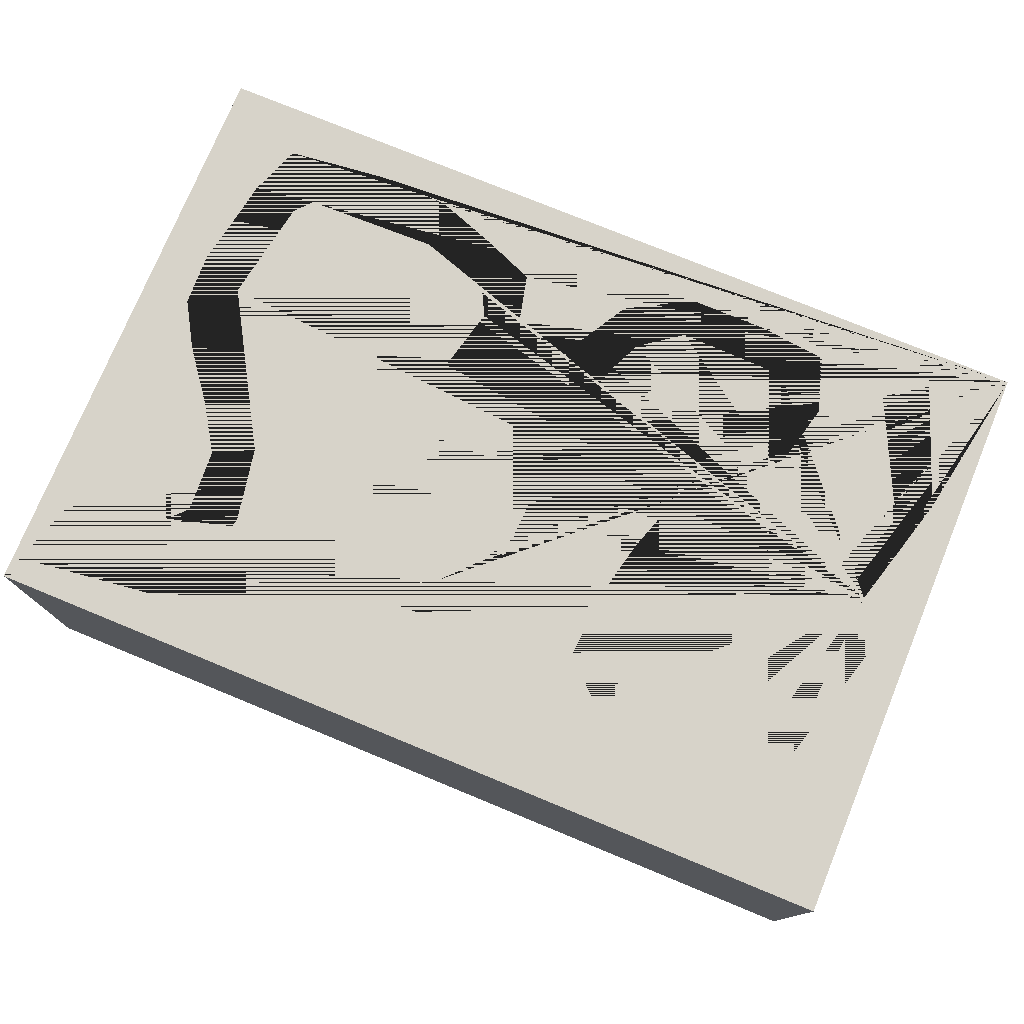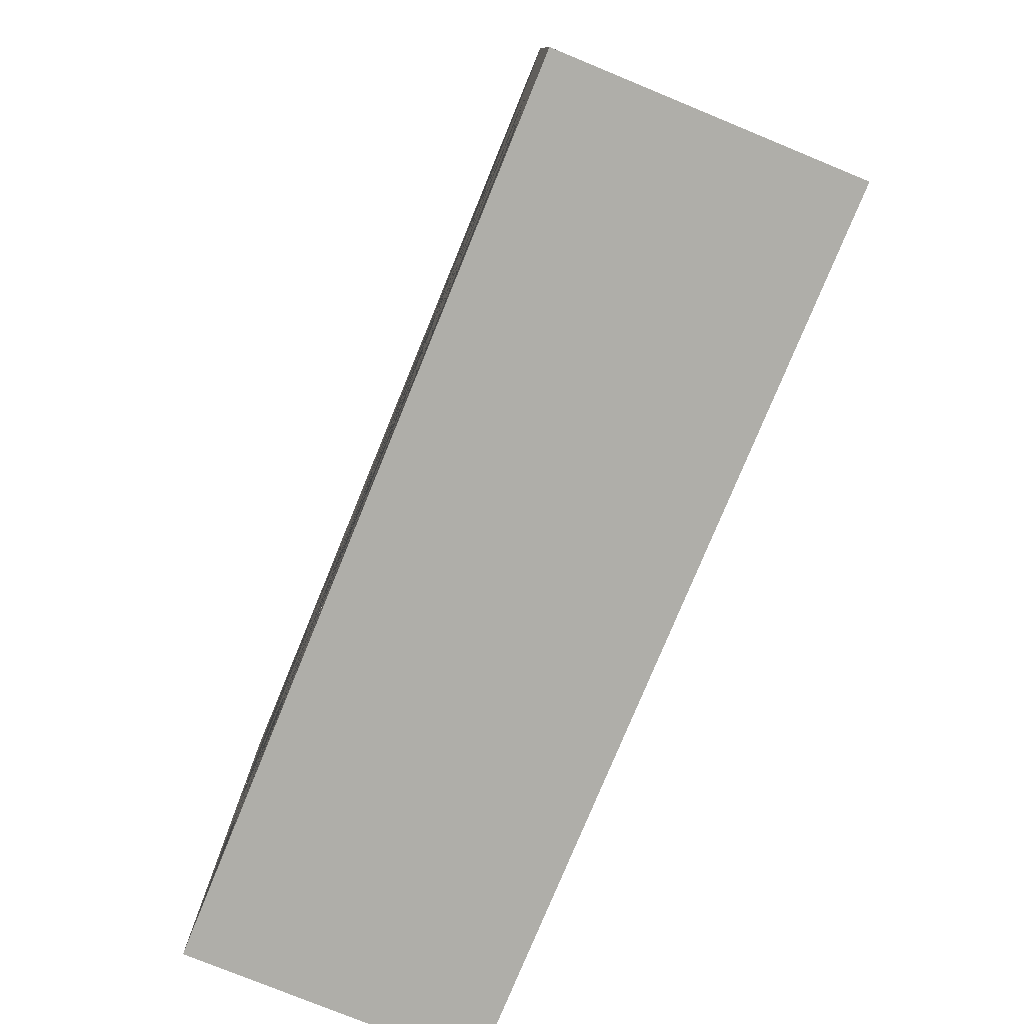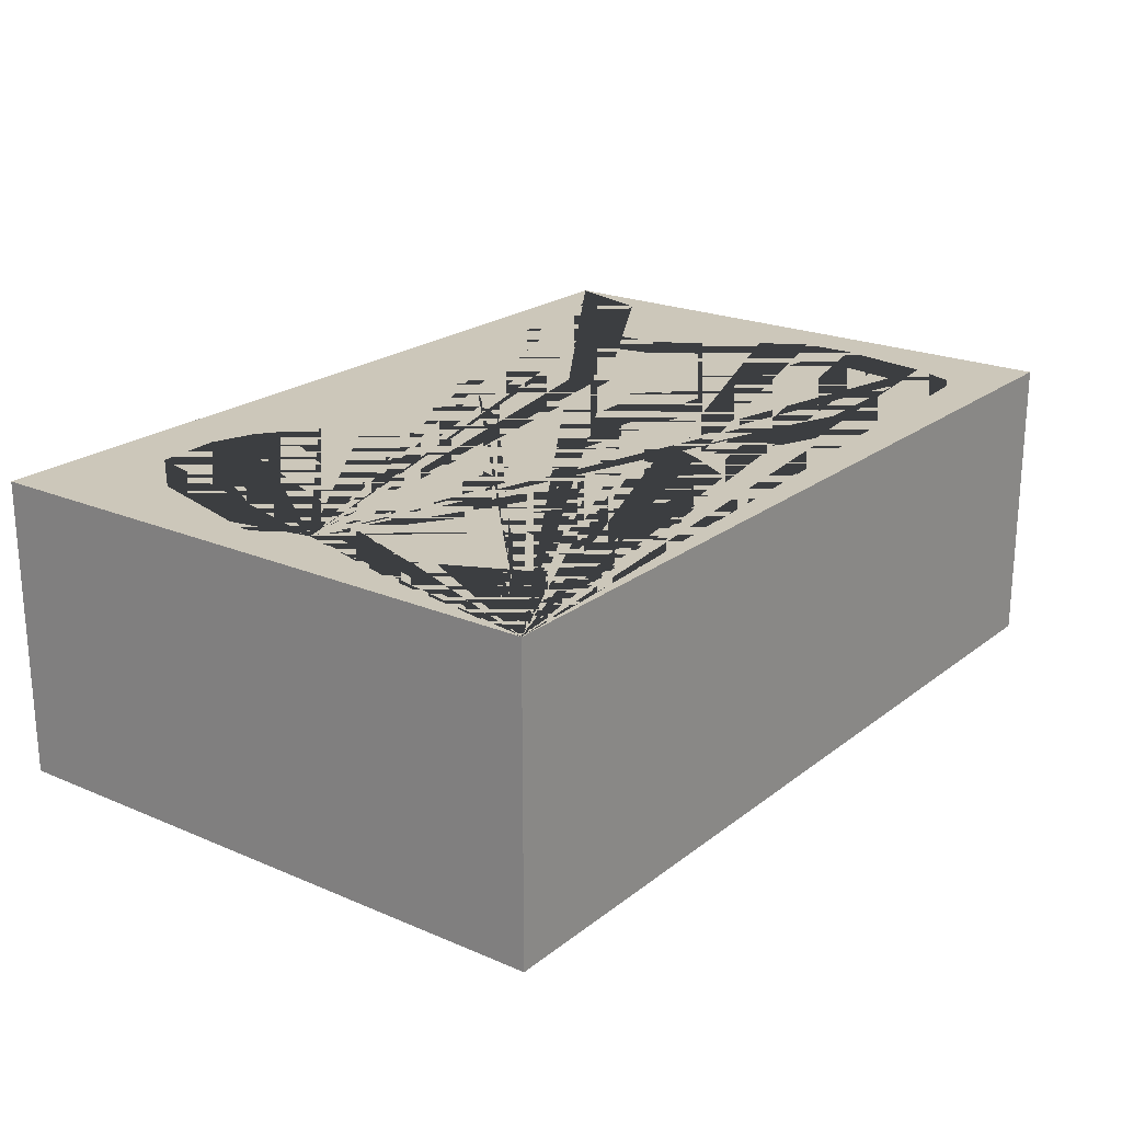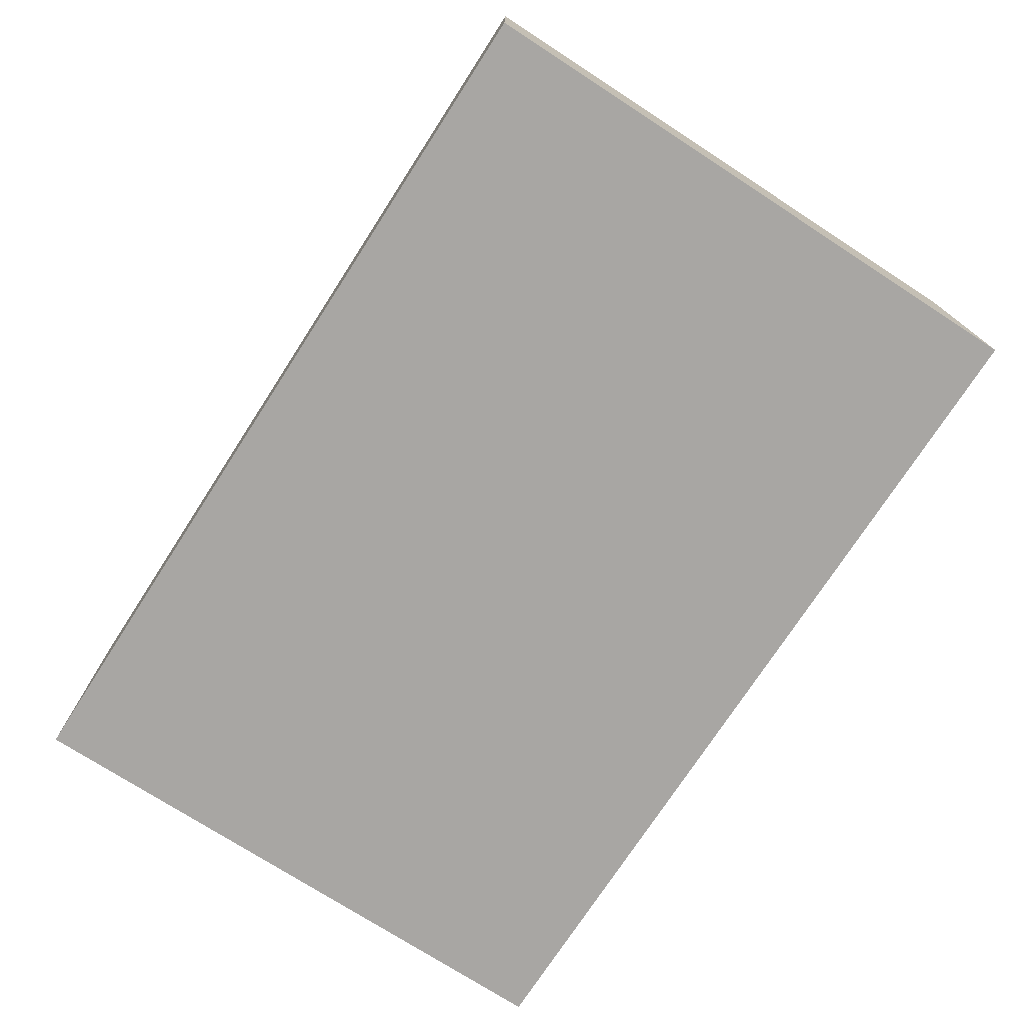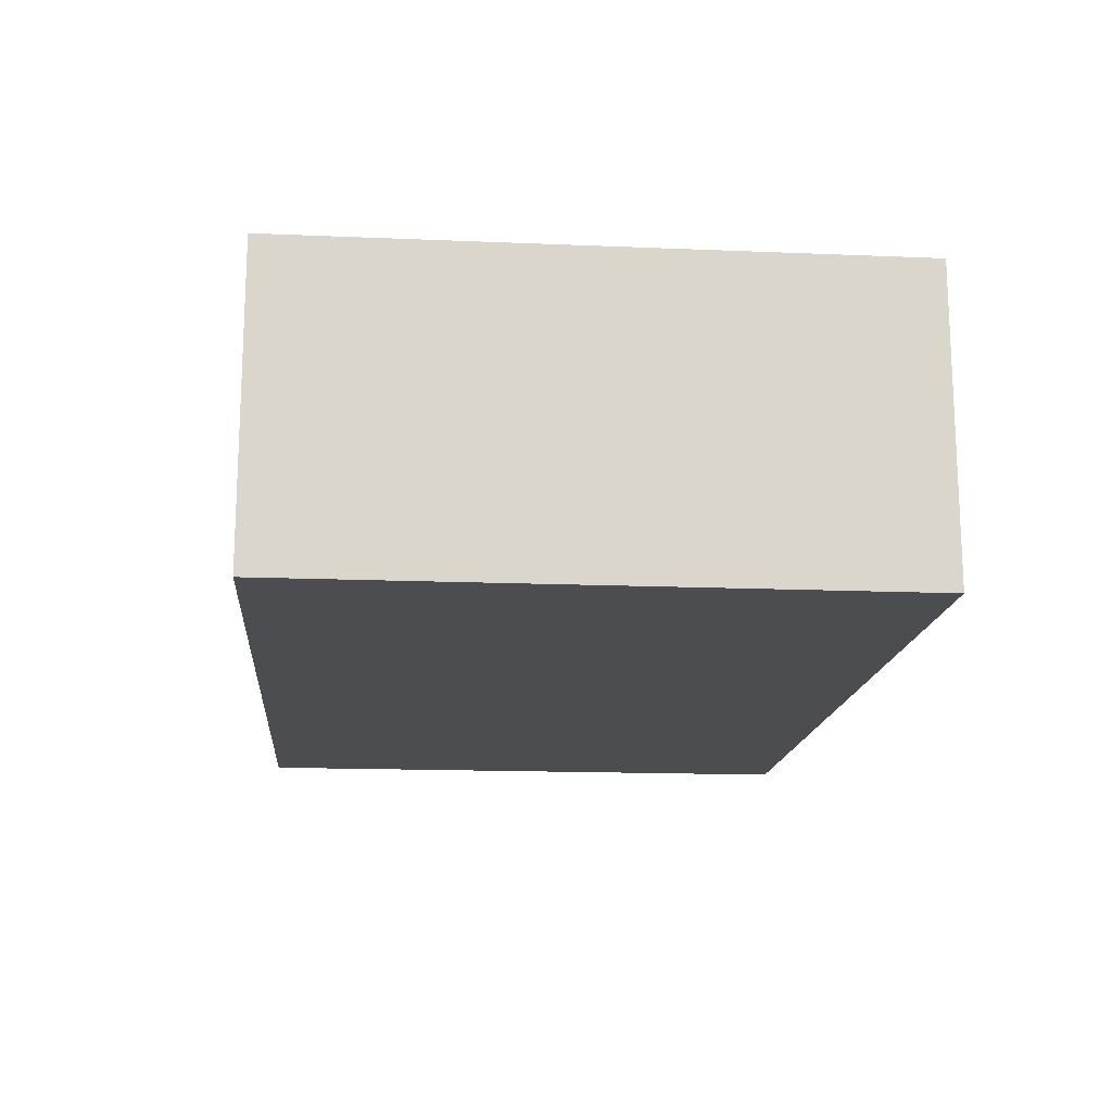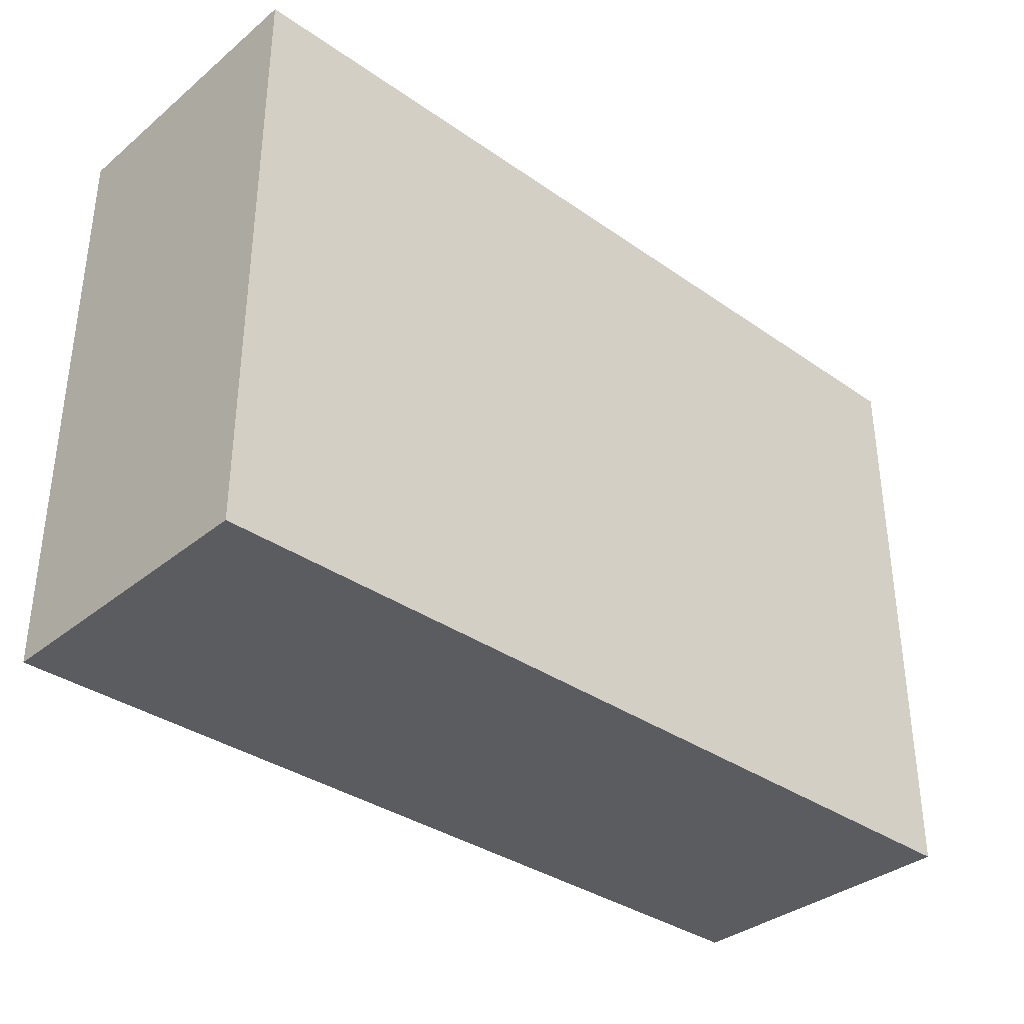
<metadata>
{"format":"obj","ext":"obj","renderer":"f3d","projection":"perspective","resolution":1024,"background":"white","views":[{"elev":76.1,"azim":22.4,"up":"+Y"},{"elev":-77.5,"azim":-112.3,"up":"+Z"},{"elev":21.5,"azim":126.9,"up":"+Y"},{"elev":-74.3,"azim":57.1,"up":"+Y"},{"elev":-15.6,"azim":-95.0,"up":"+Y"},{"elev":-35.1,"azim":-42.8,"up":"+Z"}]}
</metadata>
<code>
o Cube
v 3 1 -2
v 3 -1 -2
v 3 1 2
v 3 -1 2
v -3 1 -2
v -3 -1 -2
v -3 1 2
v -3 -1 2
v -2.808 1 1.823
v -2.808 1 1.389
v -2.296 1 1.372
v -2.006 1 1.073
v -2.029 1 0.6422
v -2.22 1 0.3355
v -2.486 1 -0.01802
v -2.667 1 -0.3271
v -2.678 1 -0.6815
v -2.615 1 -1.023
v -2.564 1 -1.319
v -2.432 1 -1.671
v -2.094 1 -1.709
v -1.735 1 -1.748
v -1.247 1 -1.726
v -0.846 1 -1.583
v -0.4737 1 -1.431
v -0.3933 1 -1.095
v -0.4291 1 -0.6817
v -0.5113 1 -0.5036
v -0.6977 1 -0.2249
v -0.8633 1 0.1221
v -0.783 1 0.3915
v -0.6066 1 0.7048
v -0.3162 1 0.9494
v -0.1899 1 0.8707
v 0.02949 1 0.6358
v 0.1716 1 0.4018
v 0.181 1 0.1242
v 0.1243 1 -0.08715
v -0.0471 1 -0.3216
v -0.1057 1 -0.5894
v -0.05899 1 -0.8229
v 0.06996 1 -1.132
v 0.2661 1 -1.474
v 0.7014 1 -1.72
v 1.24 1 -1.717
v 1.714 1 -1.666
v 1.829 1 -1.283
v 1.712 1 -0.7998
v 1.455 1 -0.4759
v 1.321 1 -0.08753
v 1.211 1 0.4095
v 1.162 1 0.8157
v 1.38 1 1.127
v 1.691 1 1.268
v 1.976 1 1.188
v 2.146 1 0.9965
v 2.487 1 0.3918
v 2.307 1 -0.1729
v 2.551 1 -0.8542
v 2.212 1 -1.561
v 2.493 1 -1.756
v 2.807 1 -0.9322
v 2.586 1 -0.1335
v 2.736 1 0.2491
v 2.478 1 1.166
v 2.143 1 1.548
v 1.705 1 1.572
v 1.419 1 1.47
v 1.075 1 1.208
v 0.8629 1 1.003
v 0.8865 1 0.5564
v 0.9831 1 0.1335
v 1.174 1 -0.4559
v 1.488 1 -0.8641
v 1.558 1 -1.236
v 1.489 1 -1.436
v 0.742 1 -1.454
v 0.4551 1 -1.245
v 0.357 1 -1.03
v 0.2111 1 -0.5436
v 0.3806 1 -0.1853
v 0.4182 1 0.295
v 0.3051 1 0.7062
v -0.04401 1 1.051
v -0.2488 1 1.14
v -0.4523 1 1.15
v -0.6917 1 0.9014
v -0.9323 1 0.5798
v -1.073 1 0.3195
v -1.021 1 -0.06
v -0.7532 1 -0.5942
v -0.6441 1 -1.041
v -0.7266 1 -1.2
v -1.227 1 -1.392
v -2.139 1 -1.374
v -2.241 1 -1.255
v -2.366 1 -0.5413
v -1.759 1 0.5037
v -1.667 1 1.006
v -1.719 1 1.35
v -1.985 1 1.723
v -2.808 0.7776 1.823
v -2.808 0.7776 1.389
v -2.296 0.7776 1.372
v -2.006 0.7776 1.073
v -2.029 0.7776 0.6422
v -2.22 0.7776 0.3355
v -2.486 0.7776 -0.01802
v -2.667 0.7776 -0.3271
v -2.678 0.7776 -0.6815
v -2.615 0.7776 -1.023
v -2.564 0.7776 -1.319
v -2.432 0.7776 -1.671
v -2.094 0.7776 -1.709
v -1.735 0.7776 -1.748
v -1.247 0.7776 -1.726
v -0.846 0.7776 -1.583
v -0.4737 0.7776 -1.431
v -0.3933 0.7776 -1.095
v -0.4291 0.7776 -0.6817
v -0.5113 0.7776 -0.5036
v -0.6977 0.7776 -0.2249
v -0.8633 0.7776 0.1221
v -0.783 0.7776 0.3915
v -0.6066 0.7776 0.7048
v -0.3162 0.7776 0.9494
v -0.1899 0.7776 0.8707
v 0.02949 0.7776 0.6358
v 0.1716 0.7776 0.4018
v 0.181 0.7776 0.1242
v 0.1243 0.7776 -0.08715
v -0.0471 0.7776 -0.3216
v -0.1057 0.7776 -0.5894
v -0.05899 0.7776 -0.8229
v 0.06996 0.7776 -1.132
v 0.2661 0.7776 -1.474
v 0.7014 0.7776 -1.72
v 1.24 0.7776 -1.717
v 1.714 0.7776 -1.666
v 1.829 0.7776 -1.283
v 1.712 0.7776 -0.7998
v 1.455 0.7776 -0.4759
v 1.321 0.7776 -0.08753
v 1.211 0.7776 0.4095
v 1.162 0.7776 0.8157
v 1.38 0.7776 1.127
v 1.691 0.7776 1.268
v 1.976 0.7776 1.188
v 2.146 0.7776 0.9965
v 2.487 0.7776 0.3918
v 2.307 0.7776 -0.1729
v 2.551 0.7776 -0.8542
v 2.212 0.7776 -1.561
v 2.493 0.7776 -1.756
v 2.807 0.7776 -0.9322
v 2.586 0.7776 -0.1335
v 2.736 0.7776 0.2491
v 2.478 0.7776 1.166
v 2.143 0.7776 1.548
v 1.705 0.7776 1.572
v 1.419 0.7776 1.47
v 1.075 0.7776 1.208
v 0.8629 0.7776 1.003
v 0.8865 0.7776 0.5564
v 0.9831 0.7776 0.1335
v 1.174 0.7776 -0.4559
v 1.488 0.7776 -0.8641
v 1.558 0.7776 -1.236
v 1.489 0.7776 -1.436
v 0.742 0.7776 -1.454
v 0.4551 0.7776 -1.245
v 0.357 0.7776 -1.03
v 0.2111 0.7776 -0.5436
v 0.3806 0.7776 -0.1853
v 0.4182 0.7776 0.295
v 0.3051 0.7776 0.7062
v -0.04401 0.7776 1.051
v -0.2488 0.7776 1.14
v -0.4523 0.7776 1.15
v -0.6917 0.7776 0.9014
v -0.9323 0.7776 0.5798
v -1.073 0.7776 0.3195
v -1.021 0.7776 -0.06
v -0.7532 0.7776 -0.5942
v -0.6441 0.7776 -1.041
v -0.7266 0.7776 -1.2
v -1.227 0.7776 -1.392
v -2.139 0.7776 -1.374
v -2.241 0.7776 -1.255
v -2.366 0.7776 -0.5413
v -1.759 0.7776 0.5037
v -1.667 0.7776 1.006
v -1.719 0.7776 1.35
v -1.985 0.7776 1.723
f 1 5 7 10 11 12 13 14 15 16 17 18 19 20 21 22 23 24 25 26 27 28 29 30 31 32 33 34 35 36 37 38 39 40 41 42 43 44 45 46 47 48 49 50 51 52 53 54 55 56 57 58 59 60 61 62
f 4 3 7 8
f 8 7 5 6
f 6 2 4 8
f 2 1 3 4
f 6 5 1 2
f 155 154 153 152 151 150 149 148 147 146 145 144 143 142 141 140 139 138 137 136 135 134 133 132 131 130 129 128 127 126 125 124 123 122 121 120 119 118 117 116 115 114 113 112 111 110 109 108 107 106 105 104 103 102 194 193 192 191 190 189 188 187 186 185 184 183 182 181 180 179 178 177 176 175 174 173 172 171 170 169 168 167 166 165 164 163 162 161 160 159 158 157 156
f 62 61 154 155
f 63 64 65 66 67 68 69 70 71 72 73 74 75 76 77 78 79 80 81 82 83 84 85 86 87 88 89 90 91 92 93 94 95 96 97 98 99 100 101 9 10 7 3 1 62
f 36 35 128 129
f 10 9 102 103
f 89 88 181 182
f 63 62 155 156
f 37 36 129 130
f 11 10 103 104
f 90 89 182 183
f 64 63 156 157
f 38 37 130 131
f 12 11 104 105
f 91 90 183 184
f 65 64 157 158
f 39 38 131 132
f 13 12 105 106
f 92 91 184 185
f 66 65 158 159
f 40 39 132 133
f 14 13 106 107
f 93 92 185 186
f 67 66 159 160
f 41 40 133 134
f 15 14 107 108
f 94 93 186 187
f 68 67 160 161
f 42 41 134 135
f 16 15 108 109
f 95 94 187 188
f 69 68 161 162
f 43 42 135 136
f 17 16 109 110
f 96 95 188 189
f 70 69 162 163
f 44 43 136 137
f 18 17 110 111
f 97 96 189 190
f 71 70 163 164
f 45 44 137 138
f 19 18 111 112
f 98 97 190 191
f 72 71 164 165
f 46 45 138 139
f 20 19 112 113
f 99 98 191 192
f 73 72 165 166
f 47 46 139 140
f 21 20 113 114
f 100 99 192 193
f 74 73 166 167
f 48 47 140 141
f 22 21 114 115
f 101 100 193 194
f 75 74 167 168
f 49 48 141 142
f 23 22 115 116
f 9 101 194 102
f 76 75 168 169
f 50 49 142 143
f 24 23 116 117
f 77 76 169 170
f 51 50 143 144
f 25 24 117 118
f 78 77 170 171
f 52 51 144 145
f 26 25 118 119
f 79 78 171 172
f 53 52 145 146
f 27 26 119 120
f 80 79 172 173
f 54 53 146 147
f 28 27 120 121
f 81 80 173 174
f 55 54 147 148
f 29 28 121 122
f 82 81 174 175
f 56 55 148 149
f 30 29 122 123
f 83 82 175 176
f 57 56 149 150
f 31 30 123 124
f 84 83 176 177
f 58 57 150 151
f 32 31 124 125
f 85 84 177 178
f 59 58 151 152
f 33 32 125 126
f 86 85 178 179
f 60 59 152 153
f 34 33 126 127
f 87 86 179 180
f 61 60 153 154
f 35 34 127 128
f 88 87 180 181

</code>
